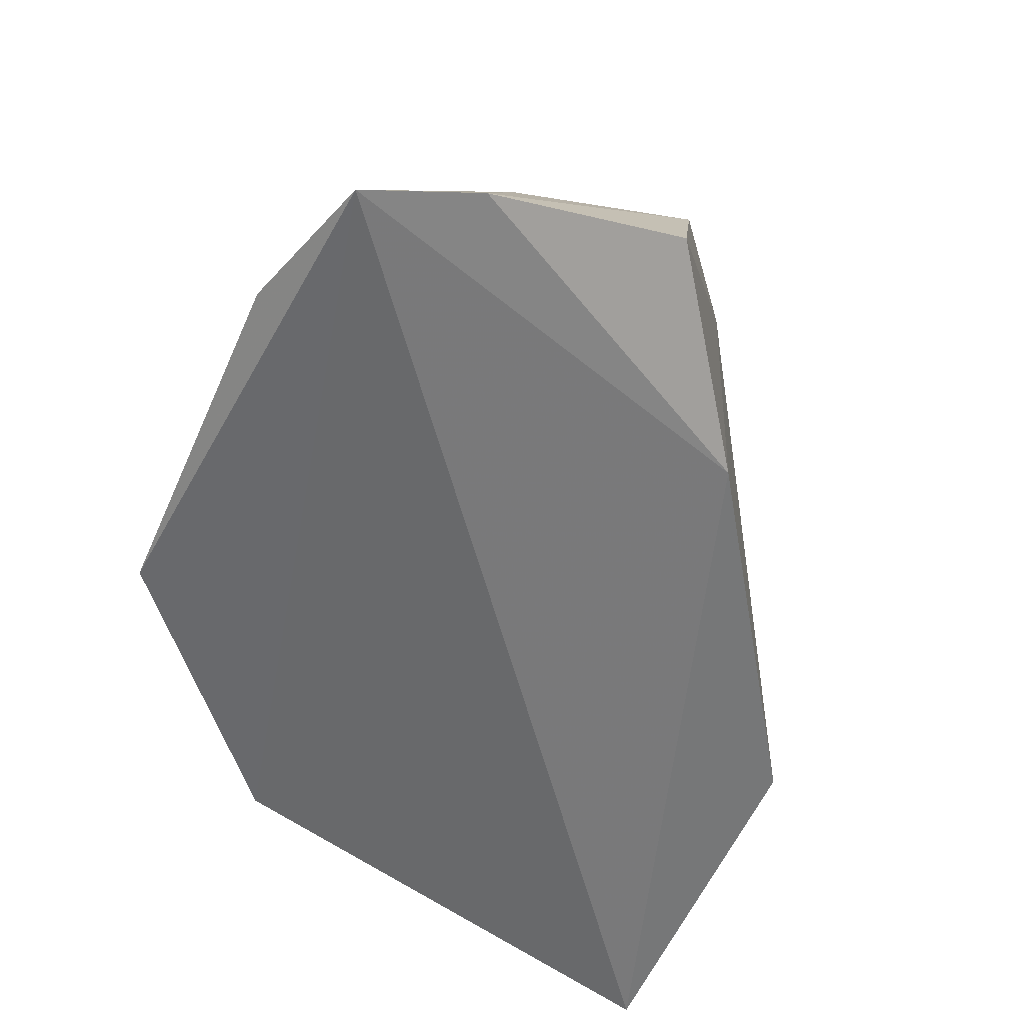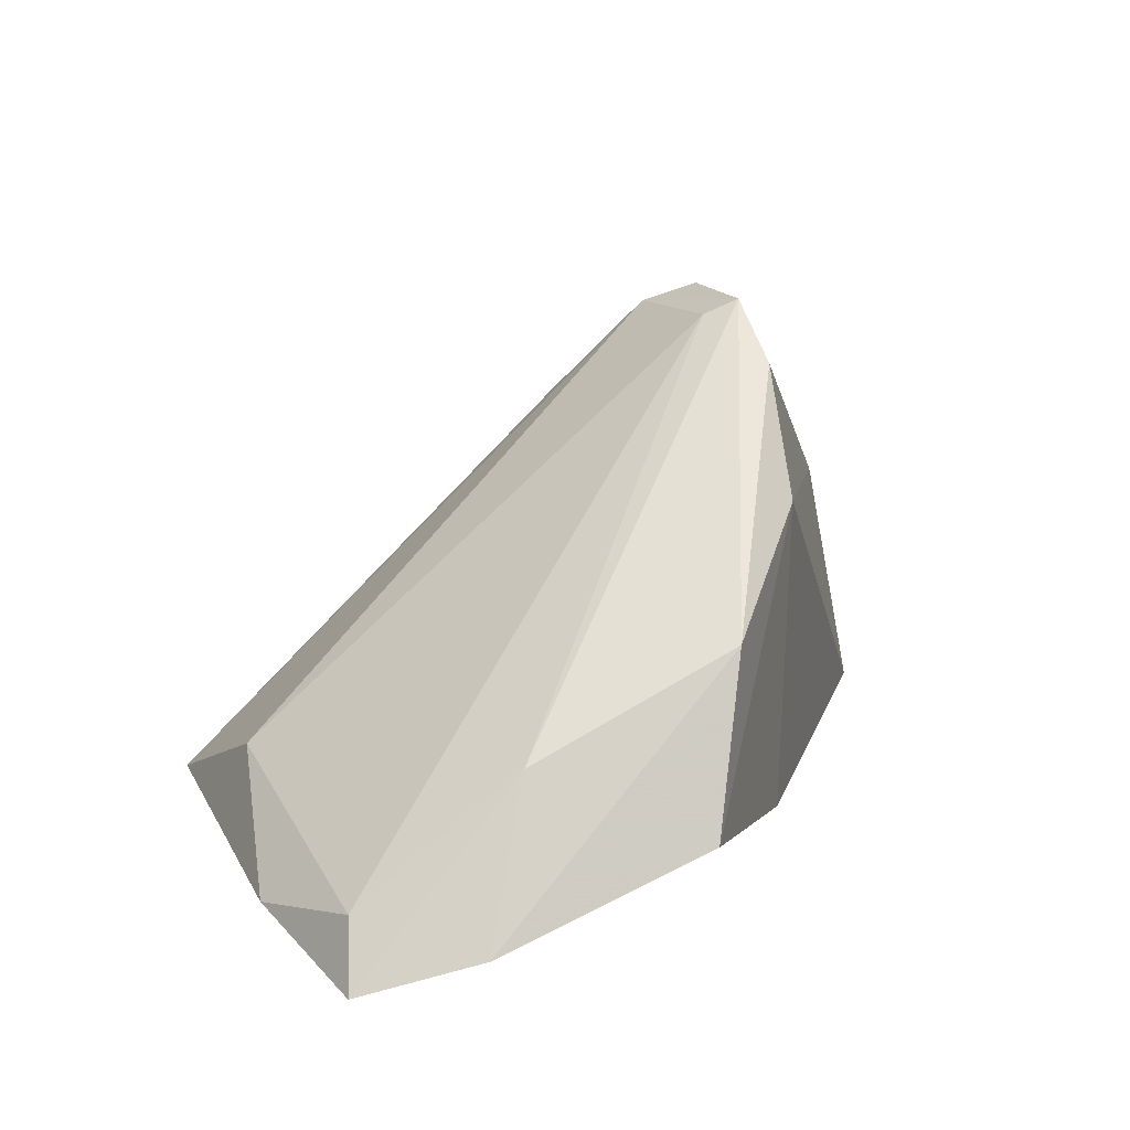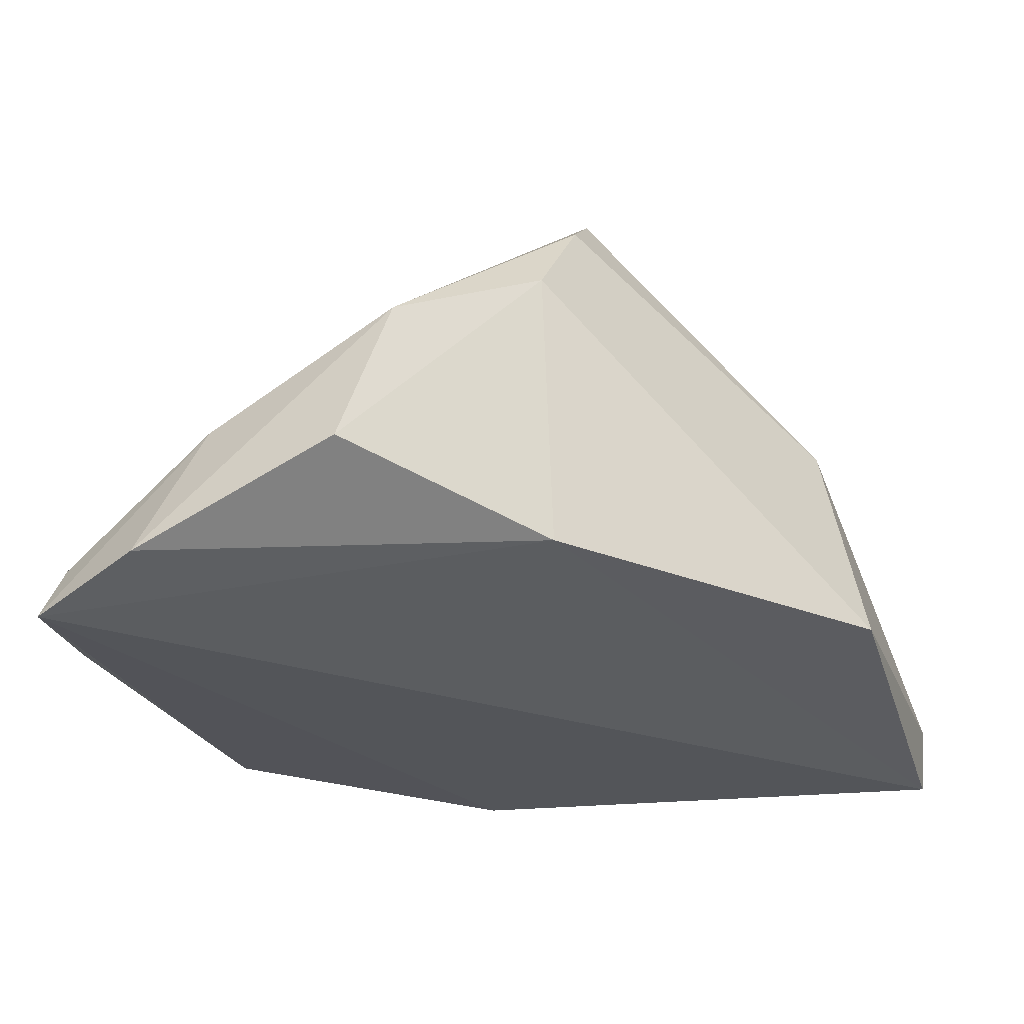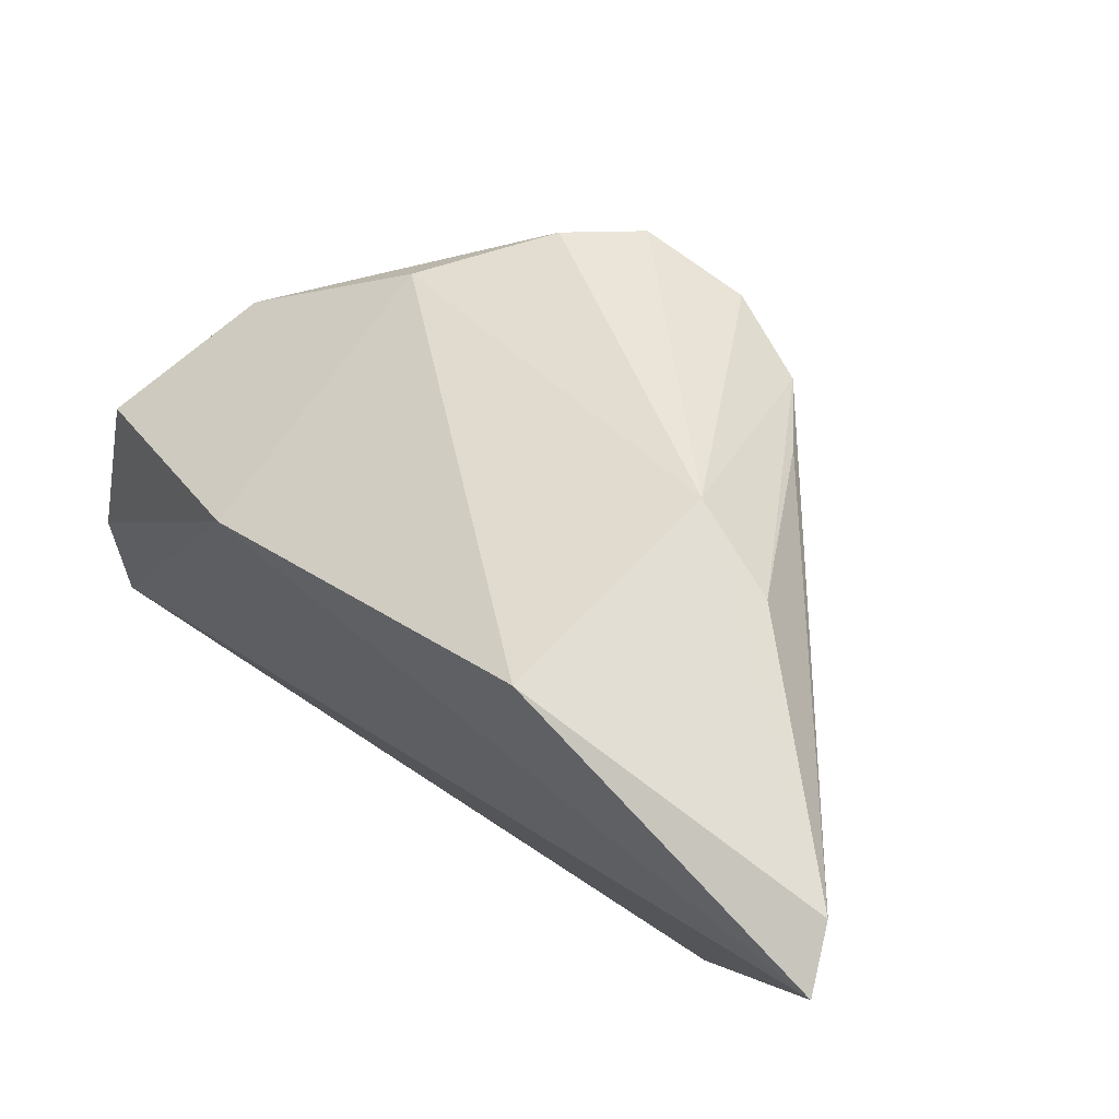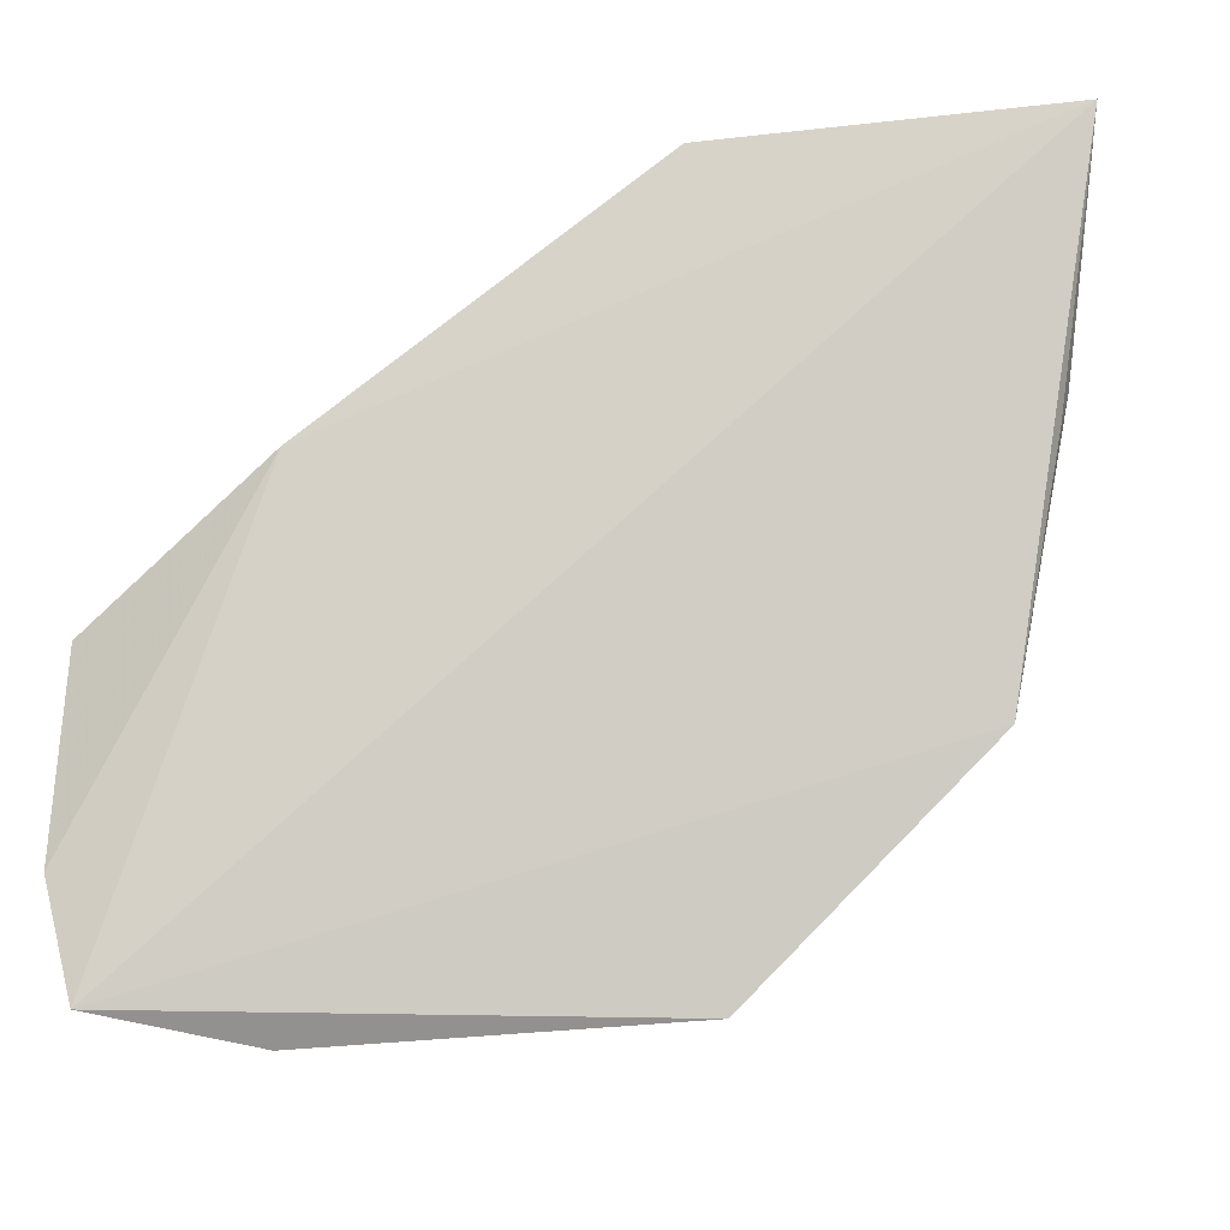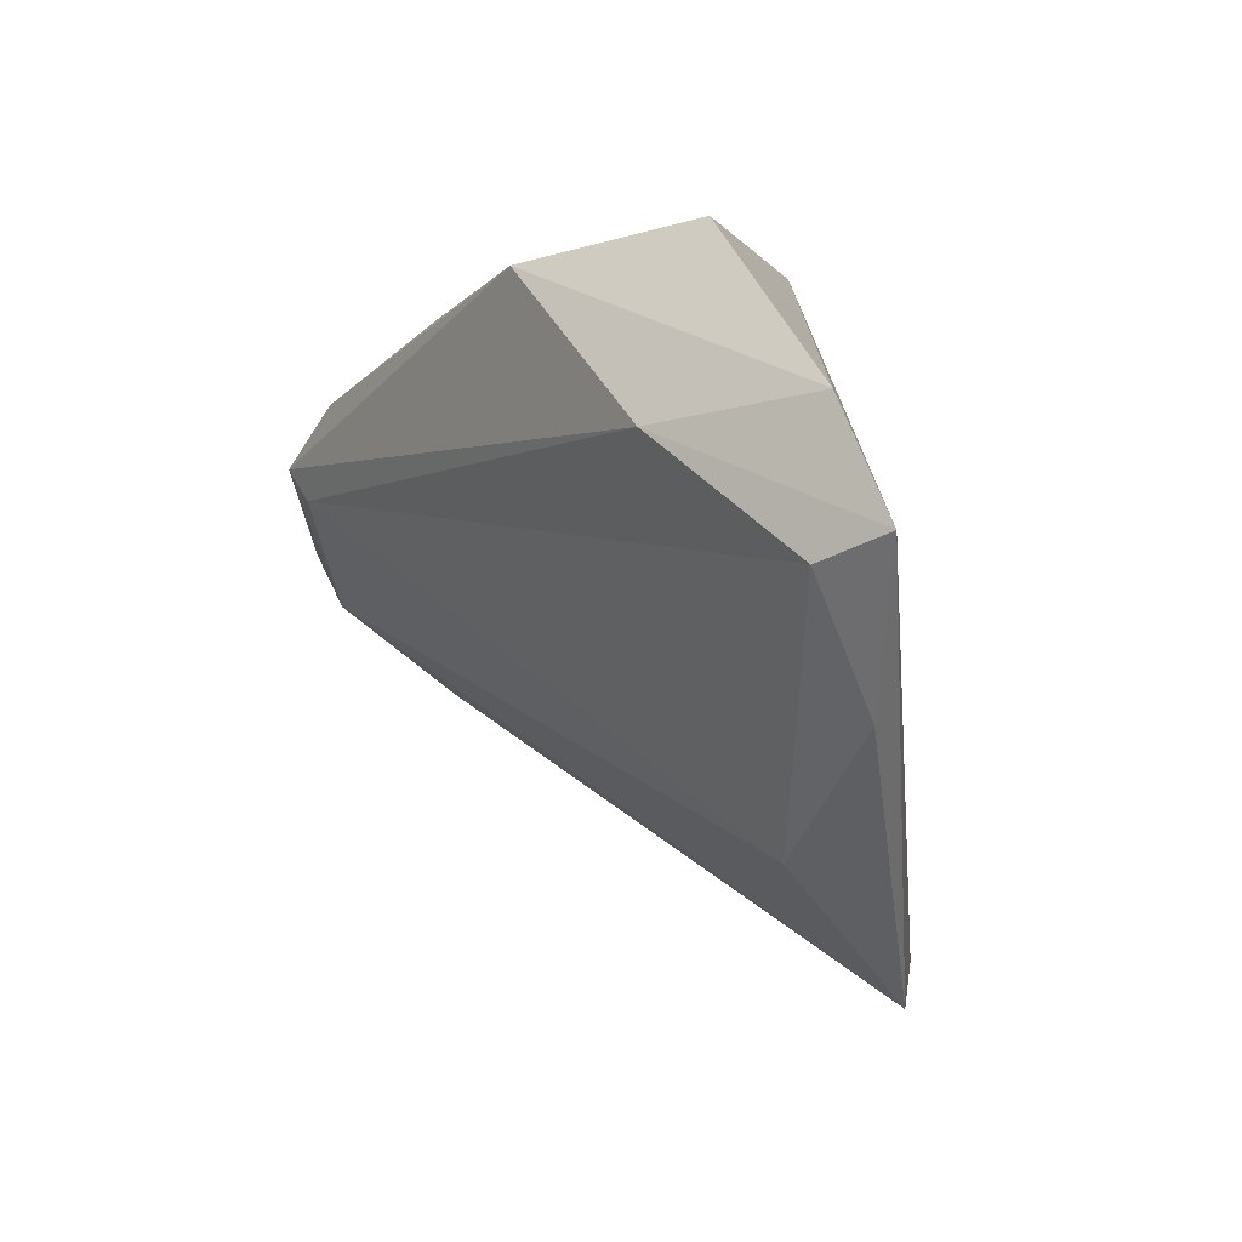
<metadata>
{"format":"obj","ext":"obj","renderer":"f3d","projection":"perspective","resolution":1024,"background":"white","views":[{"elev":-59.3,"azim":62.8,"up":"+Z"},{"elev":10.1,"azim":67.6,"up":"+Z"},{"elev":-32.1,"azim":107.0,"up":"+Z"},{"elev":78.3,"azim":-138.6,"up":"+Y"},{"elev":-10.3,"azim":-168.7,"up":"+Y"},{"elev":-45.3,"azim":103.2,"up":"+Y"}]}
</metadata>
<code>
v 0.01724 0.02408 0.1314
v 0.03439 0.002435 0.1006
v 0.004217 0.03855 0.1058
v -0.01608 0.03865 0.1039
v 0.0019 -0.004619 0.1033
v 0.02401 0.02352 0.1035
v 0.003739 0.03599 0.1193
v 0.03044 -0.003561 0.1025
v 0.006276 0.024 0.1303
v 0.03208 -0.004138 0.09875
v 0.03299 0.01669 0.115
v 0.02558 0.02338 0.121
v -0.01423 0.03928 0.1072
v 0.01255 -0.003755 0.1071
v -0.01142 0.008795 0.1042
v 0.01083 0.02443 0.1319
v 0.0318 0.005287 0.1094
v 0.03531 0.01445 0.1053
v 0.02082 0.02426 0.128
v -0.002078 0.03636 0.1175
v 0.0164 0.02229 0.1305
v 0.02302 -0.006013 0.1013
v 0.009061 0.02182 0.1308
v -0.01426 0.02485 0.106
v 0.005521 0.02557 0.1298
v 0.005395 0.01753 0.1253
v -0.0139 0.02294 0.1049
v -0.01026 0.01619 0.1083
v 0.00263 0.02862 0.126
v 0.002869 0.02426 0.1264
f 6 4 3
f 10 6 2
f 10 4 6
f 12 3 7
f 12 6 3
f 13 7 3
f 13 3 4
f 15 10 5
f 15 4 10
f 16 1 7
f 17 10 2
f 17 8 10
f 17 2 11
f 17 11 1
f 18 11 2
f 18 2 6
f 18 12 11
f 18 6 12
f 19 12 7
f 19 7 1
f 19 1 11
f 19 11 12
f 20 7 13
f 21 14 8
f 21 17 1
f 21 8 17
f 22 10 8
f 22 8 14
f 22 14 5
f 22 5 10
f 23 5 14
f 23 16 9
f 23 14 21
f 23 21 1
f 23 1 16
f 24 13 4
f 25 9 16
f 25 16 7
f 25 7 20
f 25 13 24
f 26 15 5
f 26 5 23
f 26 23 9
f 26 9 15
f 27 24 4
f 27 4 15
f 27 15 24
f 28 24 15
f 28 15 9
f 29 25 20
f 29 20 13
f 29 13 25
f 30 25 24
f 30 24 28
f 30 28 9
f 30 9 25

</code>
